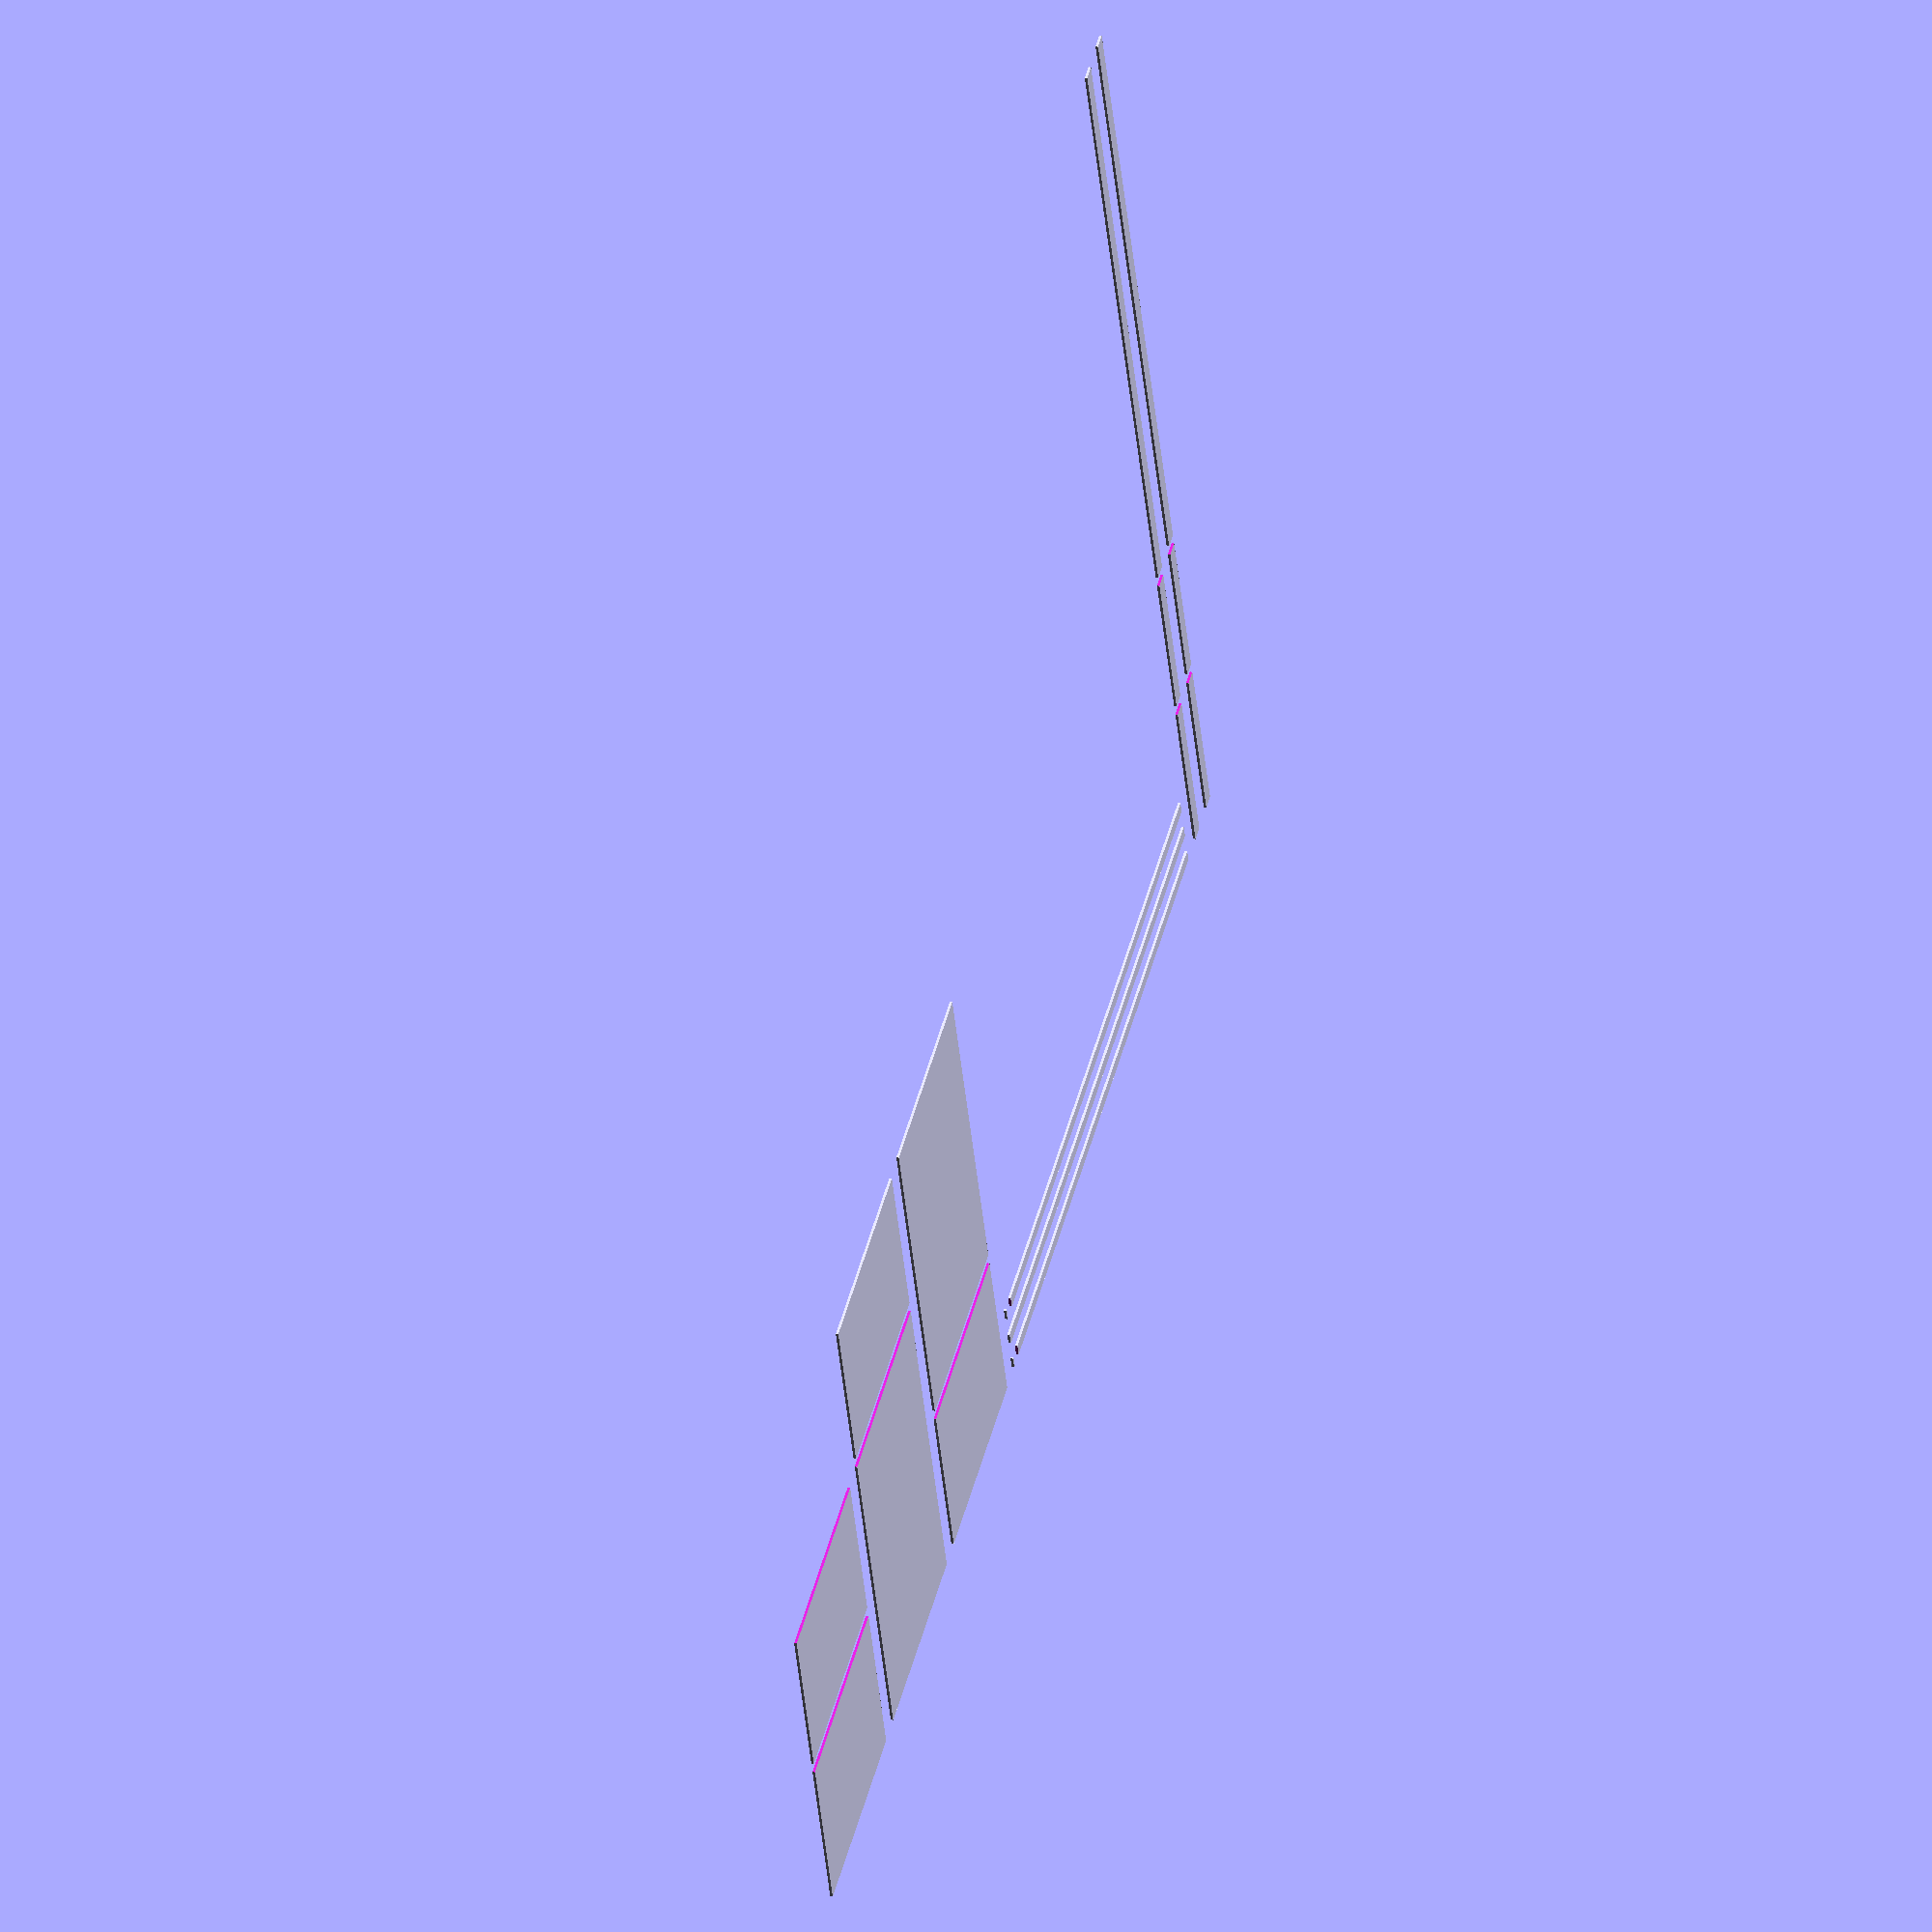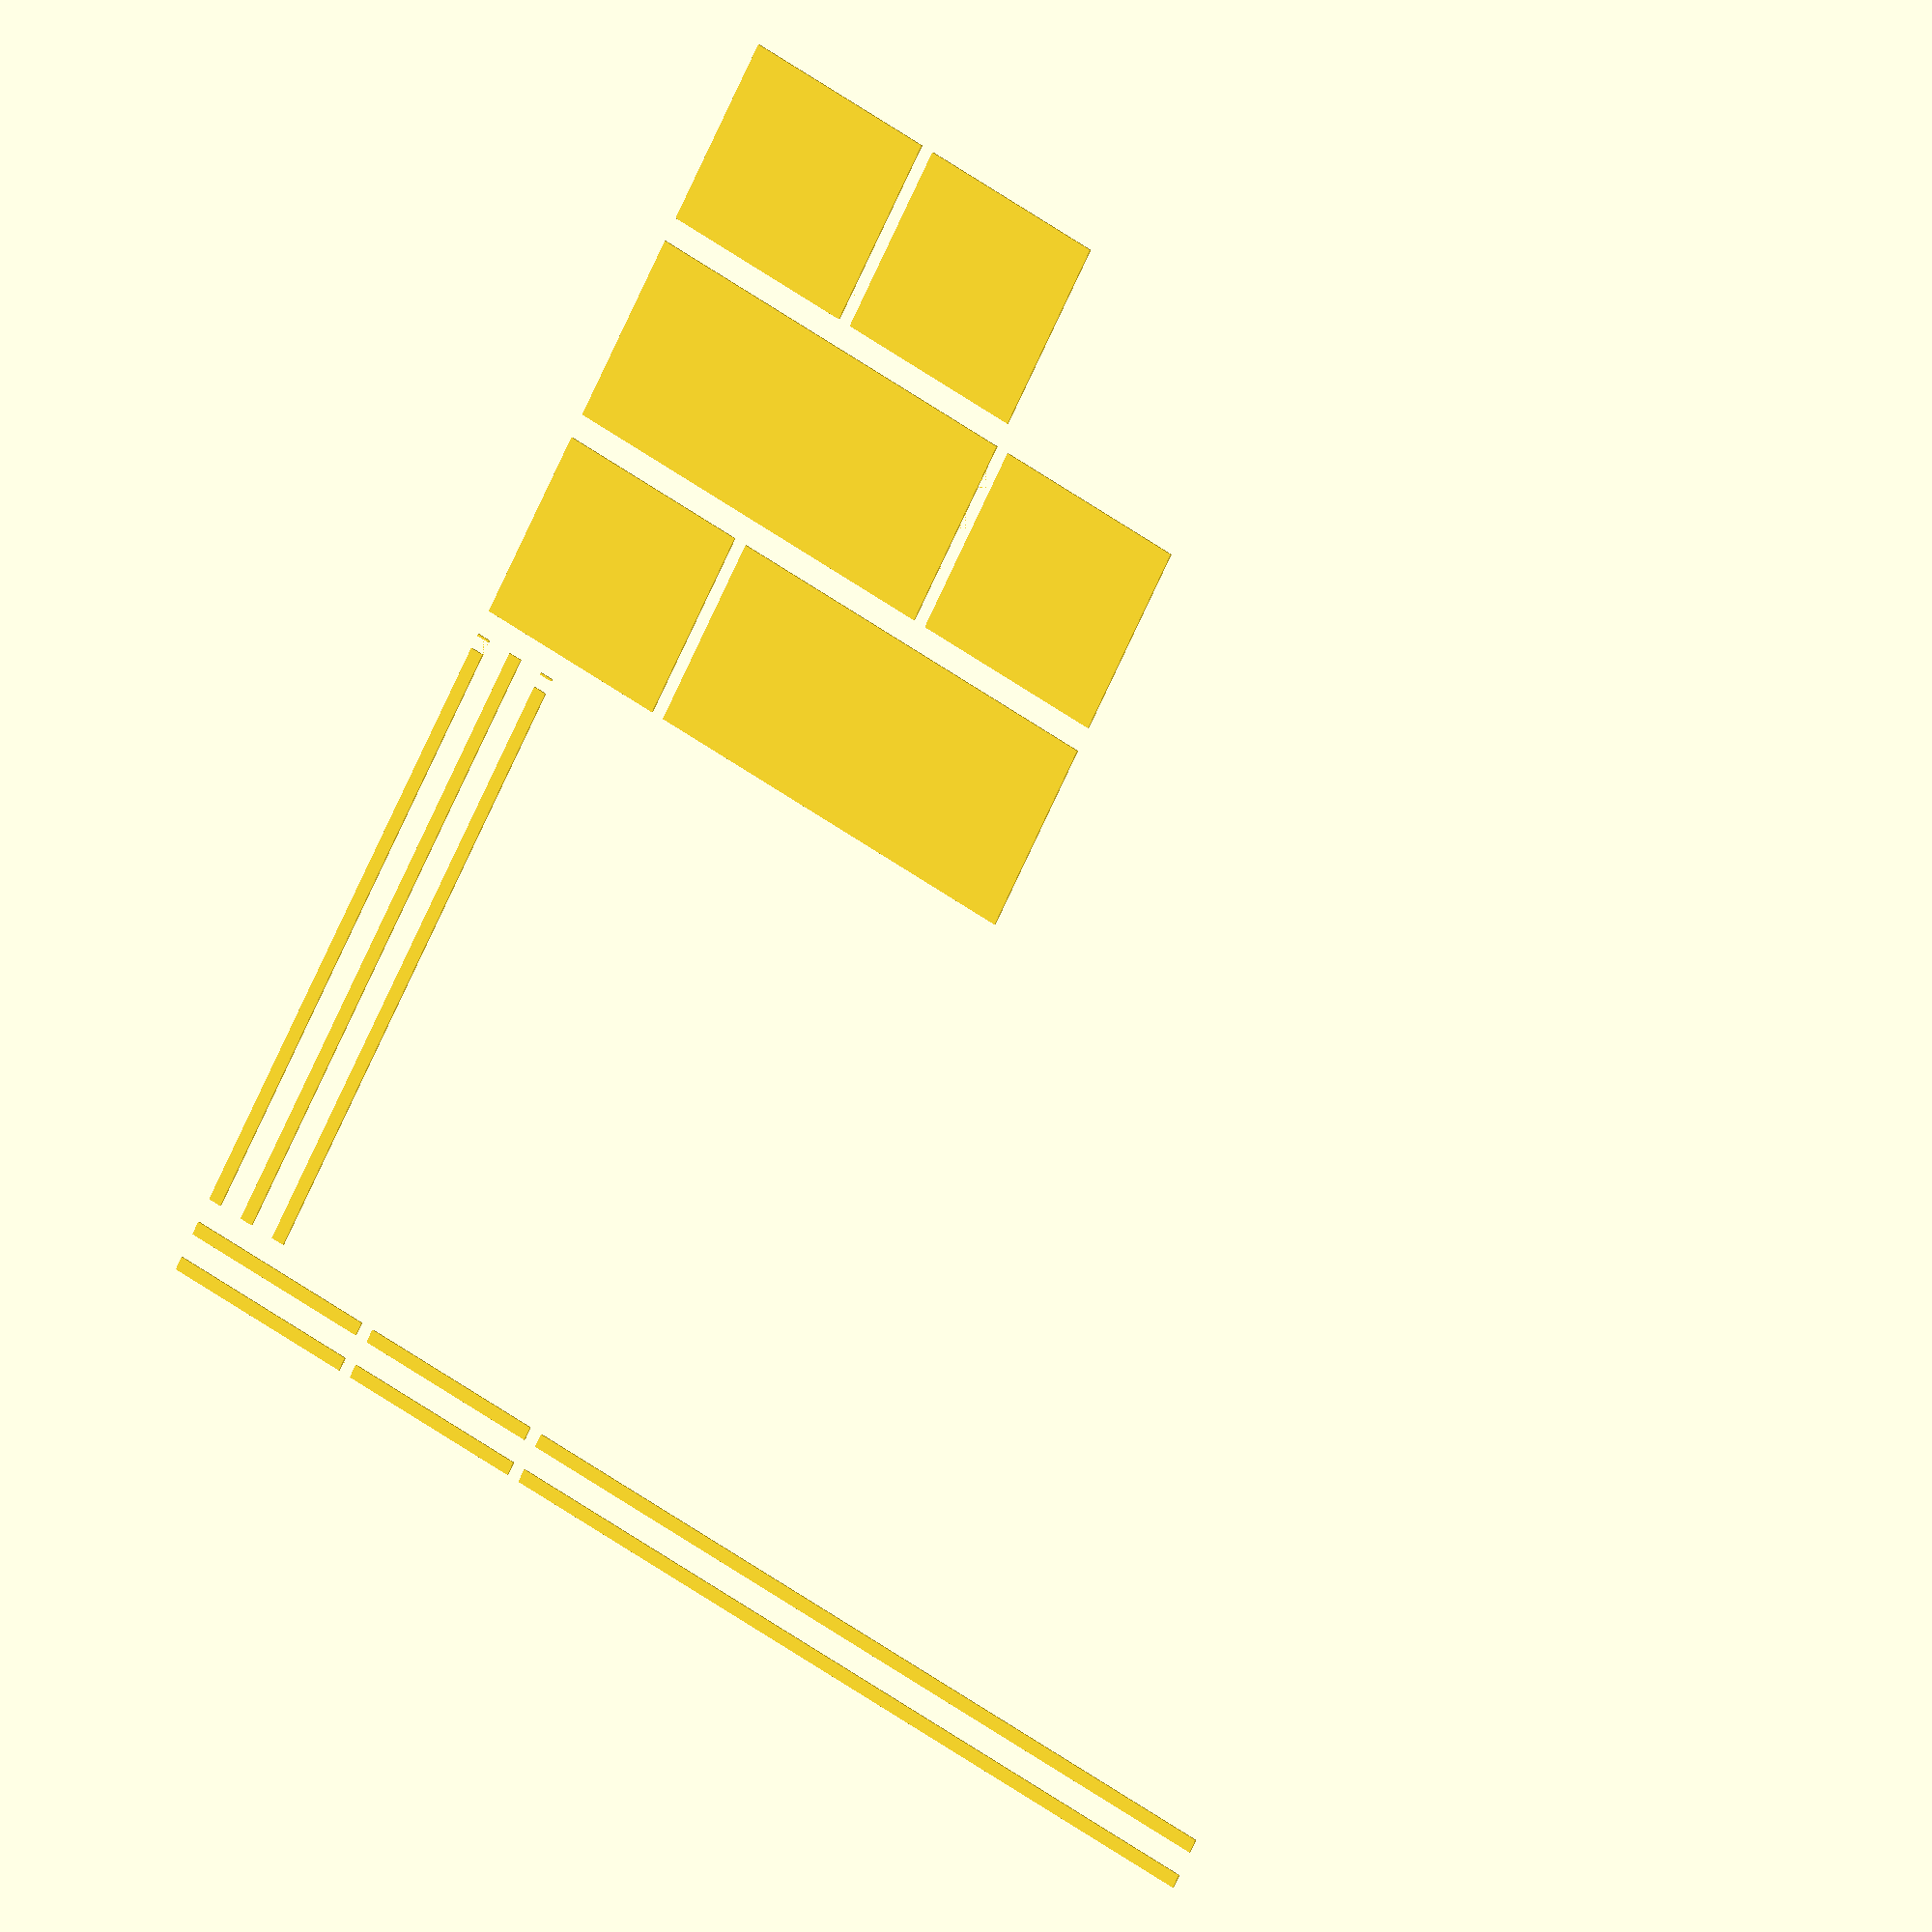
<openscad>
// Drawer Divider System with Cross Lap and Box Joints
// Dimensions are in mm

// Main drawer dimensions
drawer_length = 489;
drawer_depth = 248;
divider_height = 3 * 25.4; // 3 inches converted to mm
material_thickness = 5.4;

// Number of divisions
columns = 3; // dividing the depth into 3 equal columns
rows = 2; // dividing 2 of the columns into 2 equal rows

// Calculate dimensions for parts
column_width = drawer_depth / columns;
row_length = drawer_length / rows;

// Box joint parameters
finger_count = 5; // Number of fingers for box joints
finger_width = divider_height / (finger_count * 2);

// Tolerance for joints (adjust as needed for your laser cutter)
tolerance = 0.1;

// Function to create points for a box joint edge
function box_joint_edge(length, num_fingers, finger_size, is_horizontal = true, is_reversed = false) = 
    let(step = length / (num_fingers * 2))
    [for (i = [0 : num_fingers * 2]) 
        is_horizontal ? 
            (is_reversed ? 
                [i * step, (i % 2 == 0) ? 0 : finger_size] :
                [i * step, (i % 2 == 0) ? finger_size : 0]) :
            (is_reversed ? 
                [(i % 2 == 0) ? 0 : finger_size, i * step] :
                [(i % 2 == 0) ? finger_size : 0, i * step])
    ];

// Panel with box joints on all sides
module exterior_panel(length, width, thickness, top_fingers = true, right_fingers = true, 
                      bottom_fingers = true, left_fingers = true) {
    finger_size = material_thickness;
    
    // Create the polygon points for the perimeter with box joints
    points = [];
    
    // Bottom edge
    bottom_edge = box_joint_edge(length, finger_count, finger_size, true, !bottom_fingers);
    
    // Right edge
    right_edge = box_joint_edge(width, finger_count, finger_size, false, right_fingers);
    for (i = [1:len(right_edge)-1]) {
        points = concat(points, [[length + right_edge[i][0], right_edge[i][1]]]);
    }
    
    // Top edge
    top_edge = box_joint_edge(length, finger_count, finger_size, true, top_fingers);
    for (i = [1:len(top_edge)-1]) {
        points = concat(points, [[length - top_edge[i][0], width + top_edge[i][1]]]);
    }
    
    // Left edge
    left_edge = box_joint_edge(width, finger_count, finger_size, false, !left_fingers);
    for (i = [1:len(left_edge)-1]) {
        points = concat(points, [[0 - left_edge[i][0], width - left_edge[i][1]]]);
    }
    
    polygon(concat([bottom_edge[0]], bottom_edge, [points[0]], points));
}

// Divider with cross lap joints
module vertical_divider(height, length, row_positions) {
    // Start with a rectangle
    points = [[0, 0], [thickness, 0], [thickness, length], [0, length]];
    
    // Cross lap cutouts
    for (pos = row_positions) {
        notch_height = material_thickness;
        notch_y = pos - notch_height/2;
        
        // This will be a complex polygon so we'll use difference() instead
        difference() {
            polygon(points);
            translate([-tolerance, notch_y])
                square([thickness + tolerance*2, notch_height]);
        }
    }
}

module horizontal_divider(length, height, column_positions) {
    // Complex shape with notches for cross laps
    difference() {
        square([length, height]);
        
        // Cut notches for vertical dividers
        for (pos = column_positions) {
            translate([pos - material_thickness/2, -tolerance])
                square([material_thickness, height + tolerance*2]);
        }
    }
}

// Layout all parts for laser cutting
module layout_for_cutting() {
    // Calculate row and column positions
    row_positions = [for (i = [1:rows-1]) i * row_length];
    column_positions = [for (i = [1:columns-1]) i * column_width];
    
    // Horizontal walls (top and bottom)
    translate([0, 0])
        exterior_panel(drawer_length, material_thickness, material_thickness, 
                     true, true, true, true);
    
    translate([0, material_thickness + 10])
        exterior_panel(drawer_length, material_thickness, material_thickness, 
                     true, true, true, true);
    
    // Vertical walls (left and right)
    translate([0, material_thickness * 2 + 20])
        exterior_panel(drawer_depth, divider_height, material_thickness, 
                     true, true, true, true);
    
    translate([drawer_depth + 10, material_thickness * 2 + 20])
        exterior_panel(drawer_depth, divider_height, material_thickness, 
                     true, true, true, true);
    
    // Vertical dividers
    for (i = [1:columns-1]) {
        translate([0, material_thickness * 2 + divider_height + 30 + (i-1) * (divider_height + 10)])
            horizontal_divider(drawer_depth, divider_height, []);
    }
    
    // Horizontal dividers (for 2 columns only)
    for (i = [1:rows-1]) {
        translate([drawer_depth + 10, material_thickness * 2 + divider_height + 30 + (columns-1) * (divider_height + 10) + (i-1) * (divider_height + 10)])
            horizontal_divider(column_width * 2, divider_height, column_positions);
    }
}

// Generate alternative design with simple tab and slot joints
module alternative_design() {
    // Vertical dividers (full height)
    for (i = [1:columns-1]) {
        x = i * column_width;
        translate([x - material_thickness/2, 0, 0]) {
            difference() {
                square([material_thickness, drawer_depth]);
                
                // Slots for horizontal dividers
                for (j = [1:rows-1]) {
                    if (x <= column_width * 2) { // Only for first two columns
                        y = j * row_length;
                        translate([-tolerance, y - material_thickness/2])
                            square([material_thickness + tolerance*2, material_thickness]);
                    }
                }
            }
        }
    }
    
    // Horizontal dividers (for first two columns only)
    for (j = [1:rows-1]) {
        y = j * row_length;
        translate([0, y - material_thickness/2, 0]) {
            difference() {
                square([column_width * 2, material_thickness]);
                
                // Slots for vertical dividers
                for (i = [1:columns-1]) {
                    x = i * column_width;
                    if (x <= column_width * 2) { // Only for dividers within range
                        translate([x - material_thickness/2, -tolerance])
                            square([material_thickness, material_thickness + tolerance*2]);
                    }
                }
            }
        }
    }
    
    // Outer frame
    difference() {
        square([drawer_length, drawer_depth]);
        translate([material_thickness, material_thickness])
            square([drawer_length - material_thickness*2, drawer_depth - material_thickness*2]);
        
        // Slots for vertical dividers in outer frame
        for (i = [1:columns-1]) {
            x = i * column_width;
            
            // Bottom edge
            translate([x - material_thickness/2, 0])
                square([material_thickness, material_thickness]);
            
            // Top edge
            translate([x - material_thickness/2, drawer_depth - material_thickness])
                square([material_thickness, material_thickness]);
        }
        
        // Slots for horizontal dividers in outer frame
        for (j = [1:rows-1]) {
            y = j * row_length;
            
            // Left edge (only for dividers in first two columns)
            translate([0, y - material_thickness/2])
                square([material_thickness, material_thickness]);
            
            // Right edge of second column
            translate([column_width * 2 - material_thickness, y - material_thickness/2])
                square([material_thickness, material_thickness]);
        }
    }
}

// Layout parts for export
module final_layout() {
    // Exterior walls
    // Bottom wall
    translate([0, 0]) {
        difference() {
            square([drawer_length, material_thickness]);
            
            // Slots for vertical dividers
            for (i = [1:columns-1]) {
                x = i * column_width;
                translate([x - material_thickness/2, -tolerance])
                    square([material_thickness, material_thickness + tolerance*2]);
            }
        }
    }
    
    // Top wall
    translate([0, material_thickness + 10]) {
        difference() {
            square([drawer_length, material_thickness]);
            
            // Slots for vertical dividers
            for (i = [1:columns-1]) {
                x = i * column_width;
                translate([x - material_thickness/2, -tolerance])
                    square([material_thickness, material_thickness + tolerance*2]);
            }
        }
    }
    
    // Left wall
    translate([0, material_thickness * 2 + 20]) {
        difference() {
            square([material_thickness, drawer_depth]);
            
            // Slots for horizontal dividers
            for (j = [1:rows-1]) {
                y = j * row_length;
                translate([-tolerance, y - material_thickness/2])
                    square([material_thickness + tolerance*2, material_thickness]);
            }
        }
    }
    
    // Right wall
    translate([material_thickness + 10, material_thickness * 2 + 20]) {
        difference() {
            square([material_thickness, drawer_depth]);
            
            // No slots needed as this is the rightmost wall
        }
    }
    
    // Far right wall (at column 2)
    translate([material_thickness*2 + 20, material_thickness * 2 + 20]) {
        difference() {
            square([material_thickness, drawer_depth]);
            
            // Slots for horizontal dividers
            for (j = [1:rows-1]) {
                y = j * row_length;
                translate([-tolerance, y - material_thickness/2])
                    square([material_thickness + tolerance*2, material_thickness]);
            }
        }
    }
    
    // Vertical dividers (with cross lap joints)
    y_offset = material_thickness * 2 + drawer_depth + 30;
    
    for (i = [1:columns-1]) {
        translate([0, y_offset + (i-1) * (divider_height + 10)]) {
            difference() {
                square([drawer_depth, divider_height]);
                
                // Cross lap cutouts for horizontal dividers
                for (j = [1:rows-1]) {
                    if (i * column_width <= column_width * 2) { // Only for first two columns
                        translate([i * column_width - material_thickness/2, -tolerance])
                            square([material_thickness, divider_height + tolerance*2]);
                    }
                }
            }
        }
    }
    
    // Horizontal divider (spans first two columns)
    translate([0, y_offset + (columns-1) * (divider_height + 10)]) {
        difference() {
            square([column_width * 2, divider_height]);
            
            // Cross lap cutouts for vertical dividers
            for (i = [1:columns-1]) {
                if (i * column_width <= column_width * 2) {
                    translate([i * column_width - material_thickness/2, -tolerance])
                        square([material_thickness, divider_height + tolerance*2]);
                }
            }
        }
    }
}

// Choose what to render
final_layout(); 
</openscad>
<views>
elev=323.6 azim=252.5 roll=286.4 proj=o view=wireframe
elev=177.8 azim=208.0 roll=152.3 proj=o view=solid
</views>
